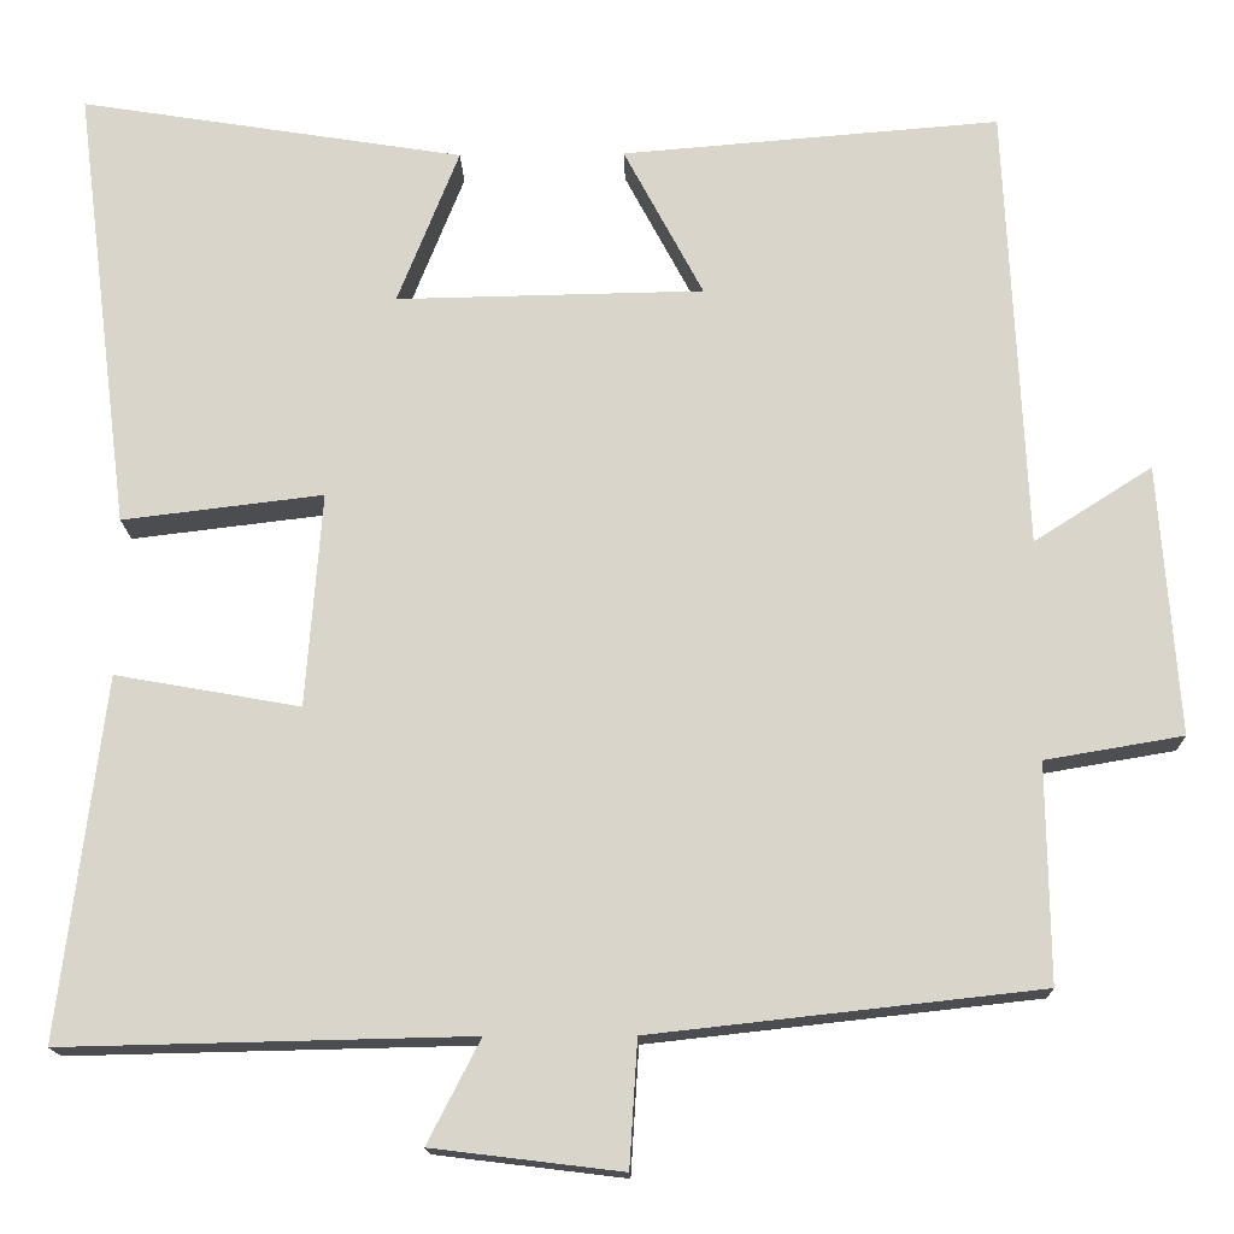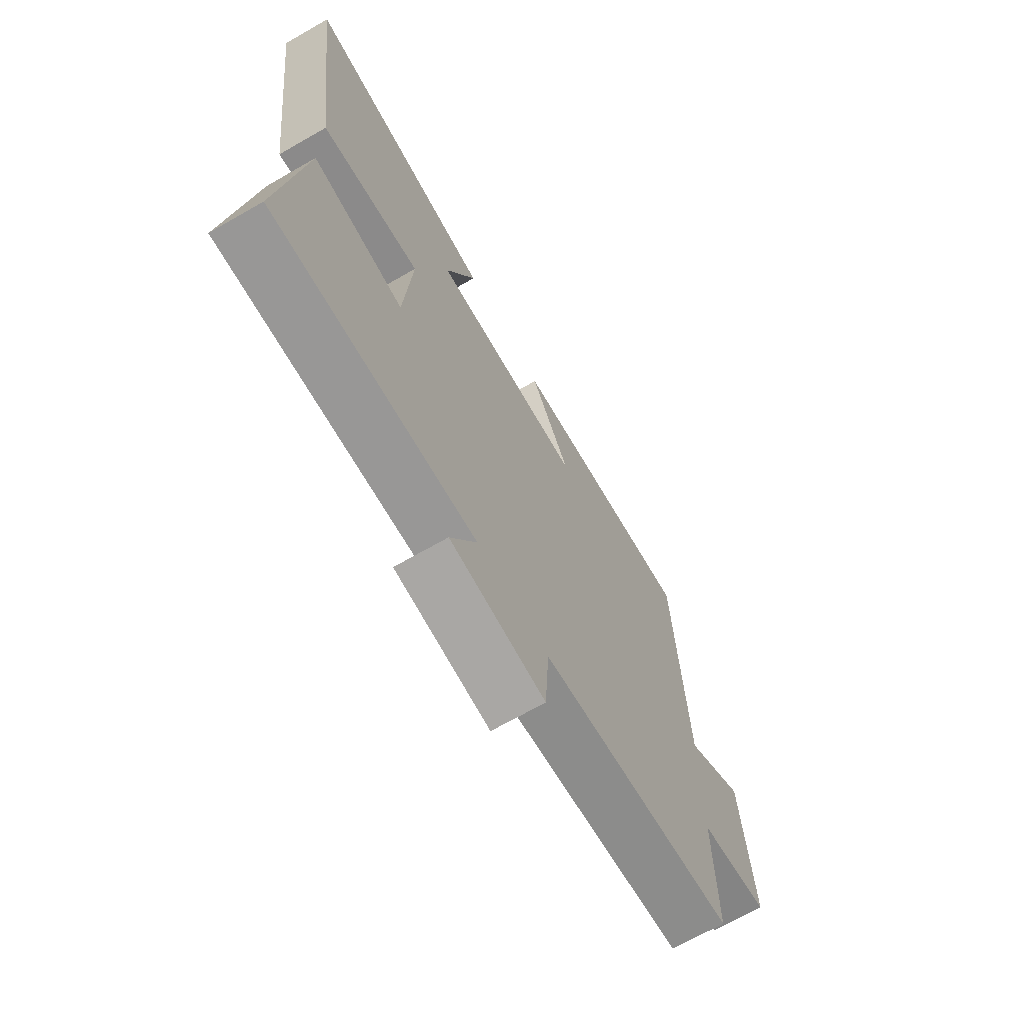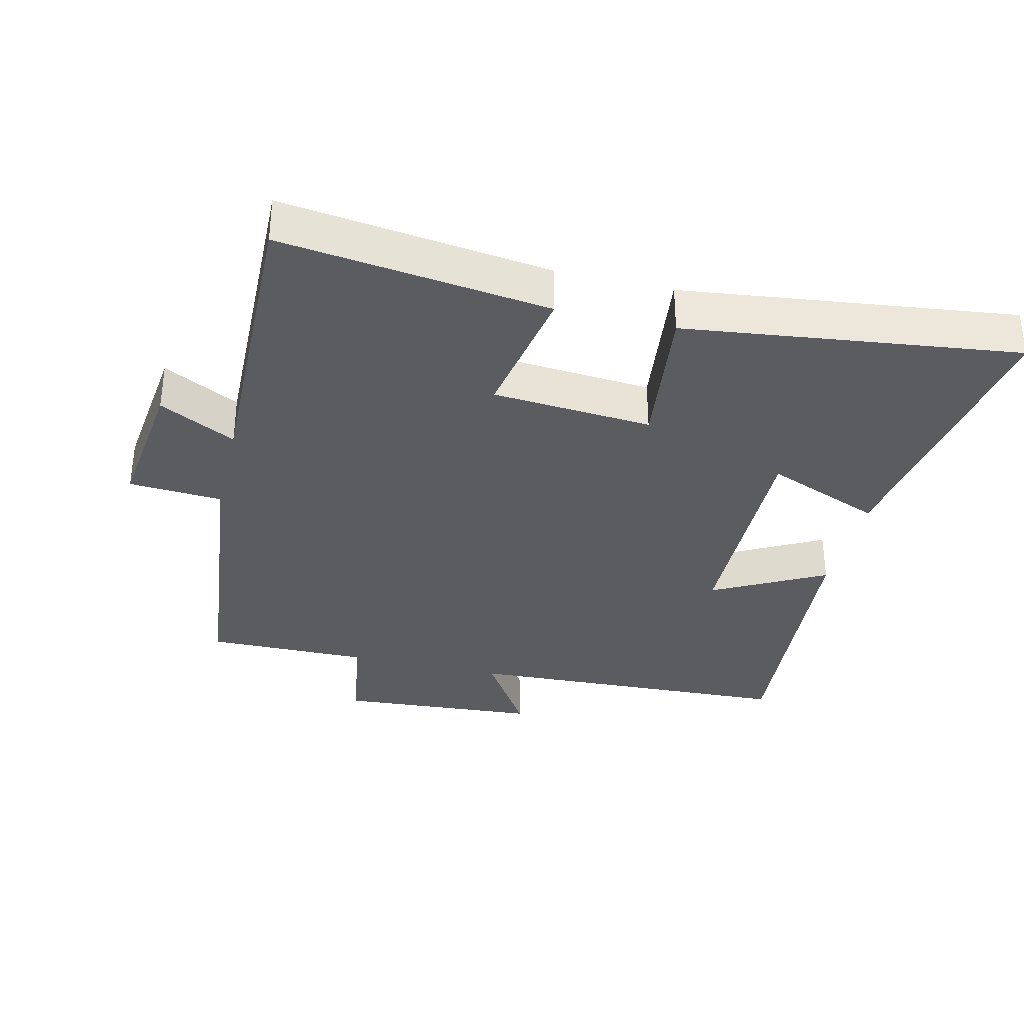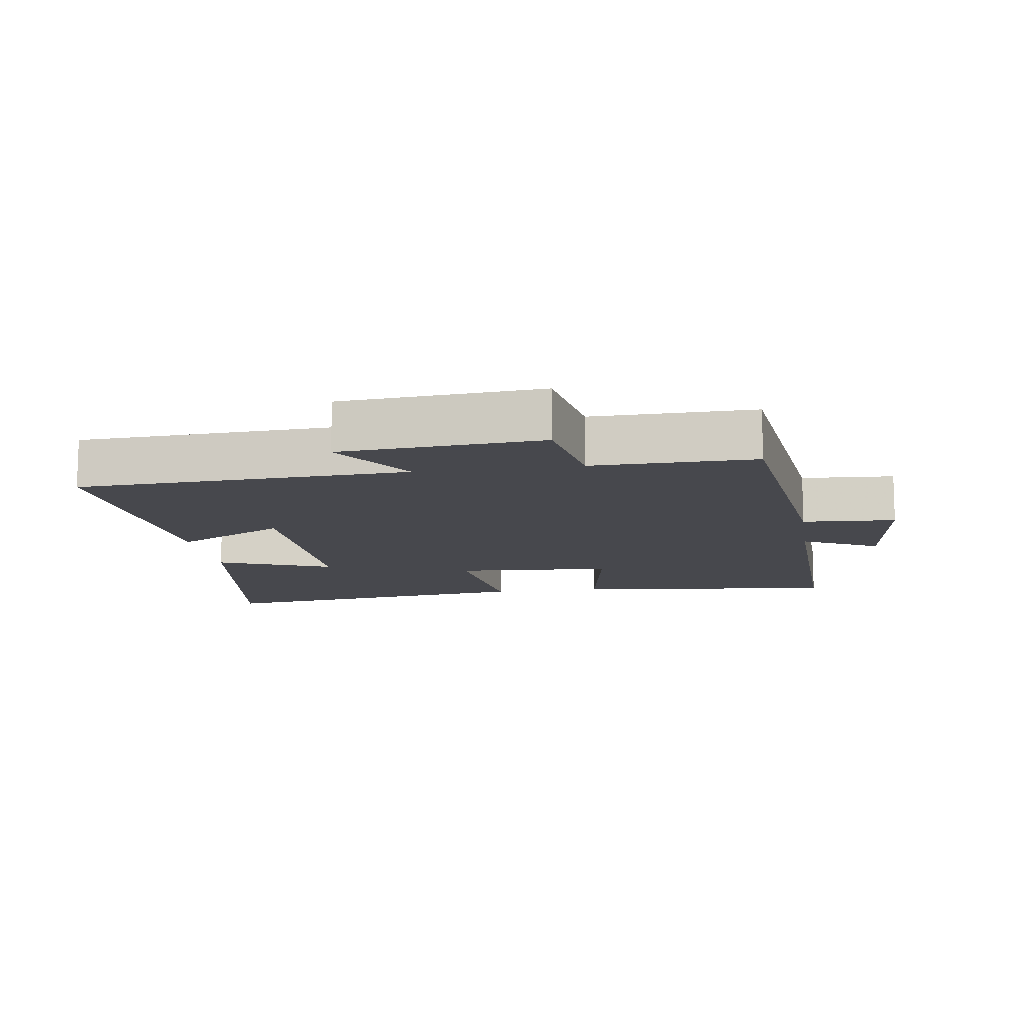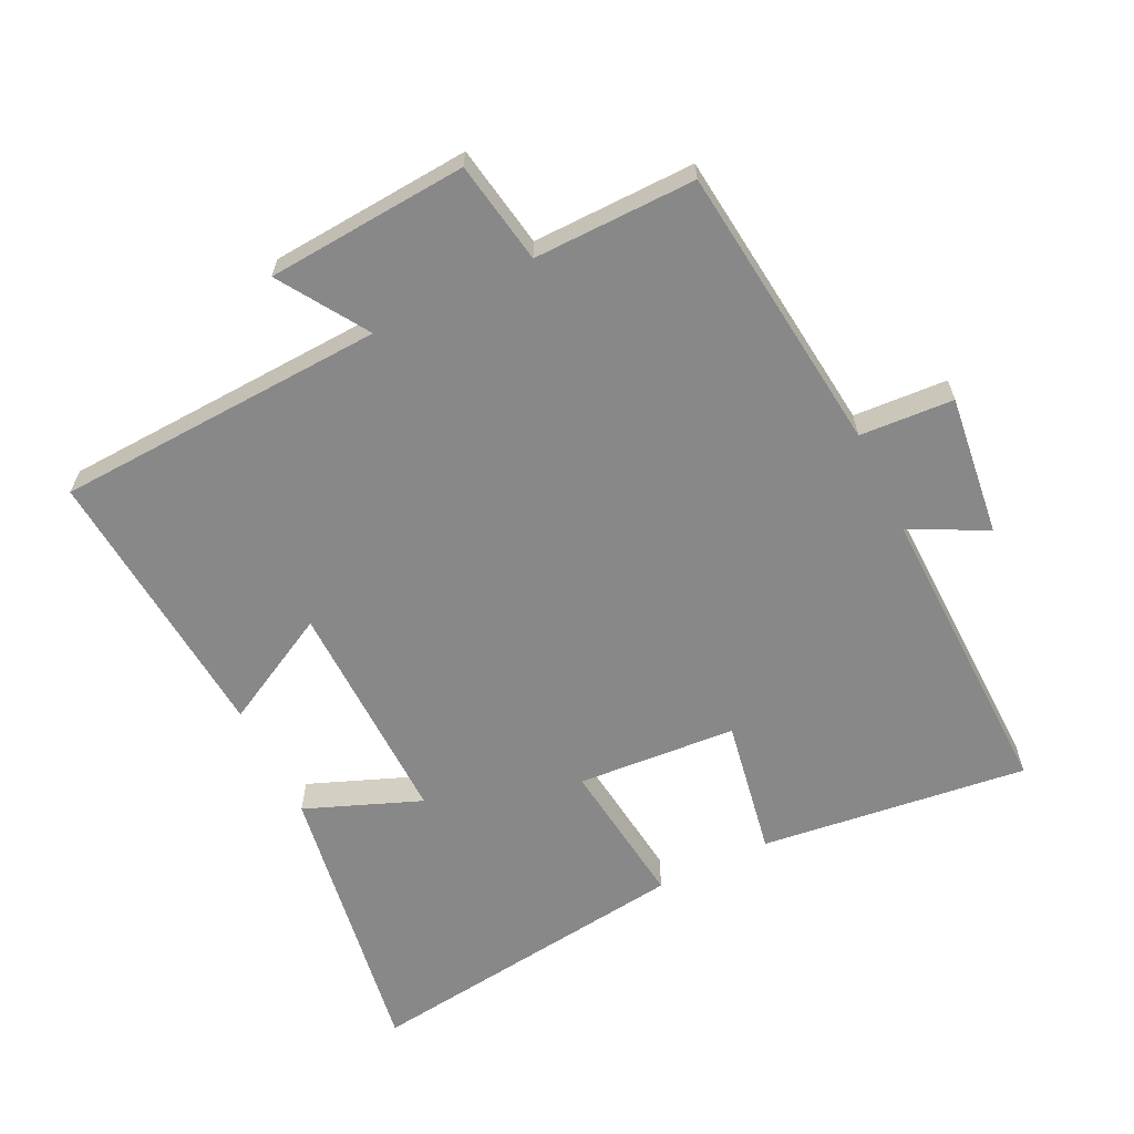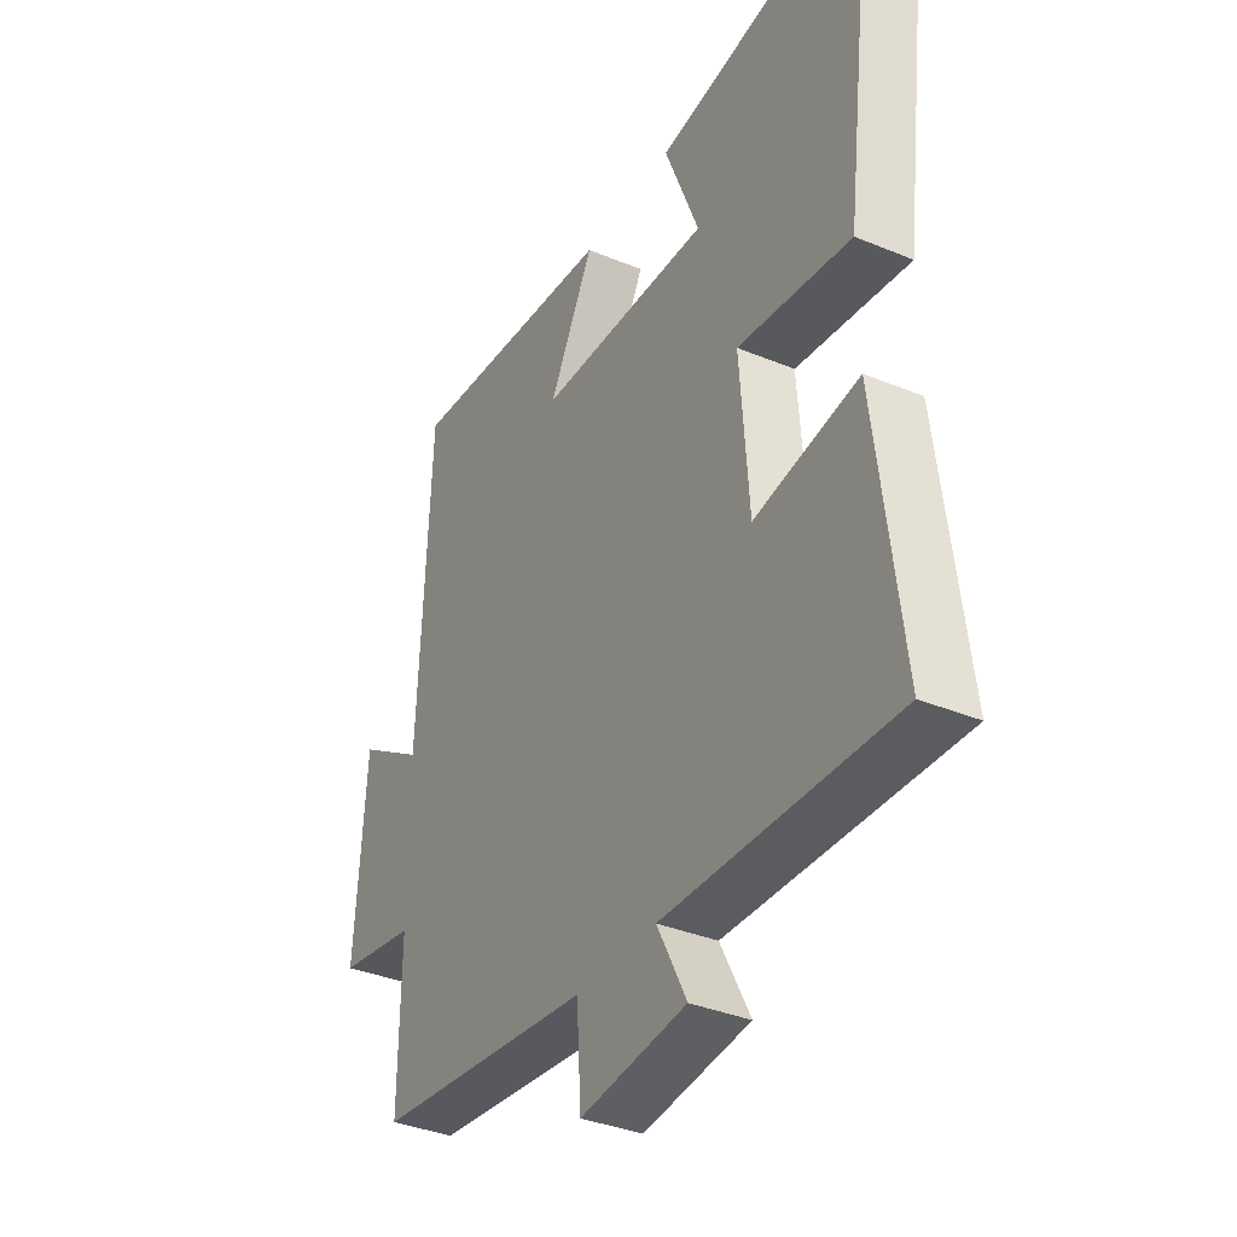
<metadata>
{"format":"obj","ext":"obj","renderer":"f3d","projection":"perspective","resolution":1024,"background":"white","views":[{"elev":-15.8,"azim":1.5,"up":"+Z"},{"elev":-69.3,"azim":-60.2,"up":"+Z"},{"elev":-34.4,"azim":-103.5,"up":"+Y"},{"elev":-11.9,"azim":98.7,"up":"+Y"},{"elev":-62.8,"azim":116.1,"up":"+Y"},{"elev":-35.8,"azim":-118.7,"up":"+Z"}]}
</metadata>
<code>
v 0.477 0.07 0.534
v 0.5 0.07 0.036
v 0.632 0.07 0.12
v 0.654 0.07 -0.182
v 0.5 0.07 -0.208
v 0.503 0.07 -0.452
v 0.068 0.07 -0.5
v 0.059 0.07 -0.641
v -0.153 0.07 -0.615
v -0.094 0.07 -0.5
v -0.55 0.07 -0.51
v -0.5 0.07 -0.107
v -0.293 0.07 -0.144
v -0.275 0.07 0.096
v -0.5 0.07 0.069
v -0.563 0.07 0.569
v -0.132 0.07 0.5
v -0.201 0.07 0.326
v 0.143 0.07 0.332
v 0.054 0.07 0.5
v 0.477 0 0.534
v 0.5 0 0.036
v 0.632 0 0.12
v 0.654 0 -0.182
v 0.5 0 -0.208
v 0.503 0 -0.452
v 0.068 0 -0.5
v 0.059 0 -0.641
v -0.153 0 -0.615
v -0.094 0 -0.5
v -0.55 0 -0.51
v -0.5 0 -0.107
v -0.293 0 -0.144
v -0.275 0 0.096
v -0.5 0 0.069
v -0.563 0 0.569
v -0.132 0 0.5
v -0.201 0 0.326
v 0.143 0 0.332
v 0.054 0 0.5
f 19 20 1 2
f 18 19 2
f 15 16 17 18
f 14 15 18
f 13 14 18 2
f 10 11 12 13
f 10 13 2
f 7 8 9 10
f 5 6 7 10
f 5 10 2 3
f 3 4 5
f 22 21 40 39
f 22 39 38
f 38 37 36 35
f 38 35 34
f 22 38 34 33
f 33 32 31 30
f 22 33 30
f 30 29 28 27
f 30 27 26 25
f 23 22 30 25
f 25 24 23
f 1 21 22 2
f 2 22 23 3
f 3 23 24 4
f 4 24 25 5
f 5 25 26 6
f 6 26 27 7
f 7 27 28 8
f 8 28 29 9
f 9 29 30 10
f 10 30 31 11
f 11 31 32 12
f 12 32 33 13
f 13 33 34 14
f 14 34 35 15
f 15 35 36 16
f 16 36 37 17
f 17 37 38 18
f 18 38 39 19
f 19 39 40 20
f 20 40 21 1

</code>
